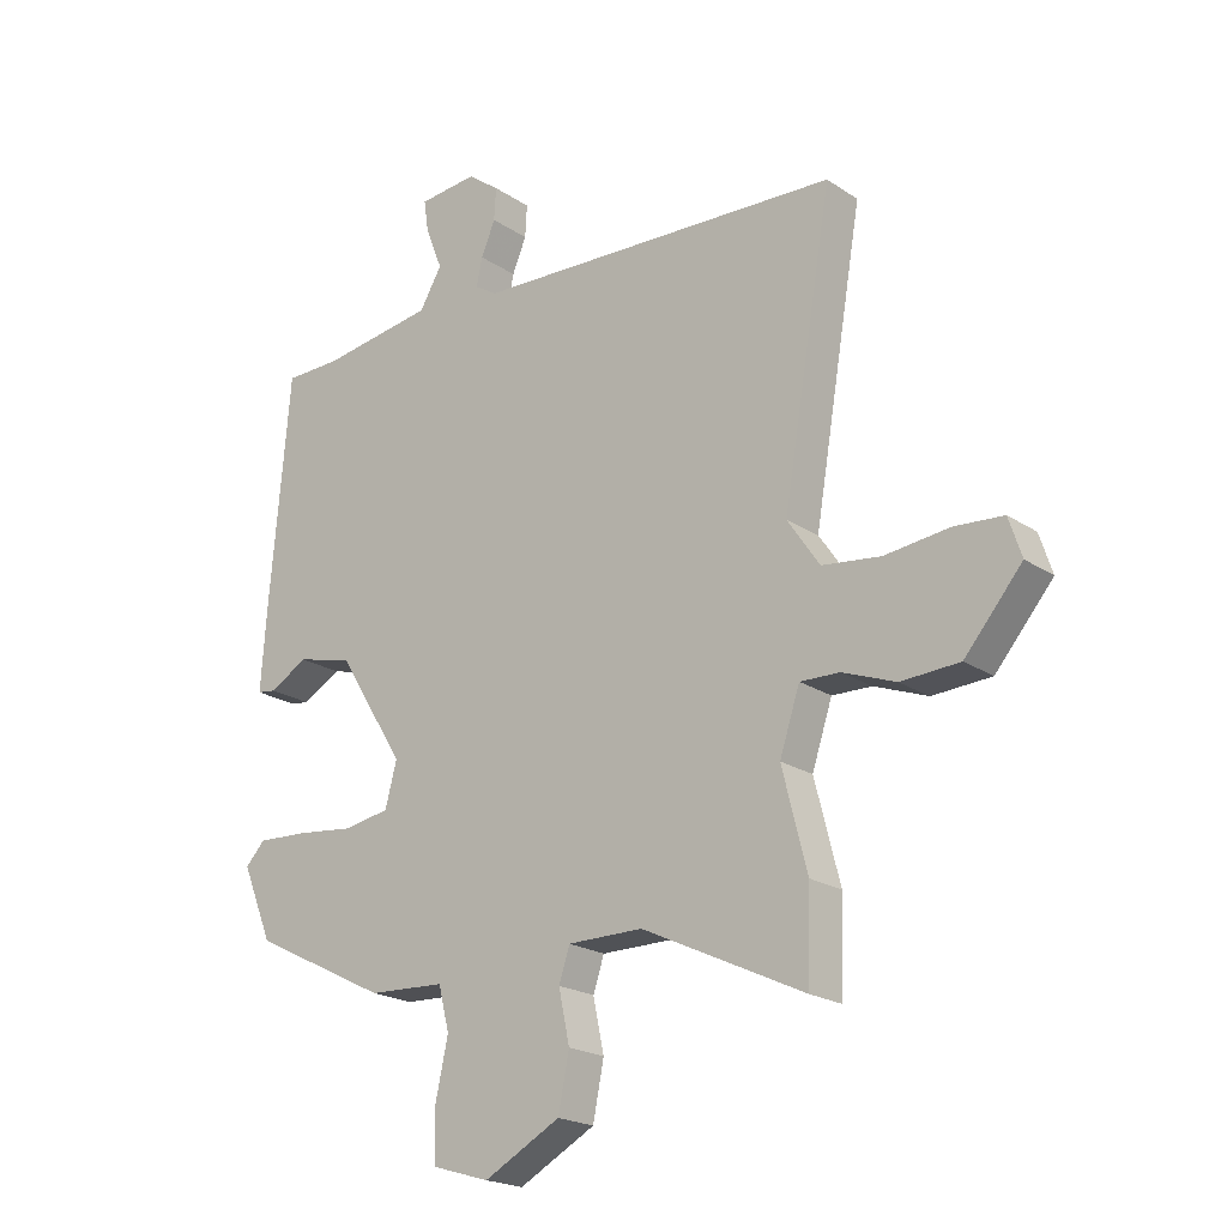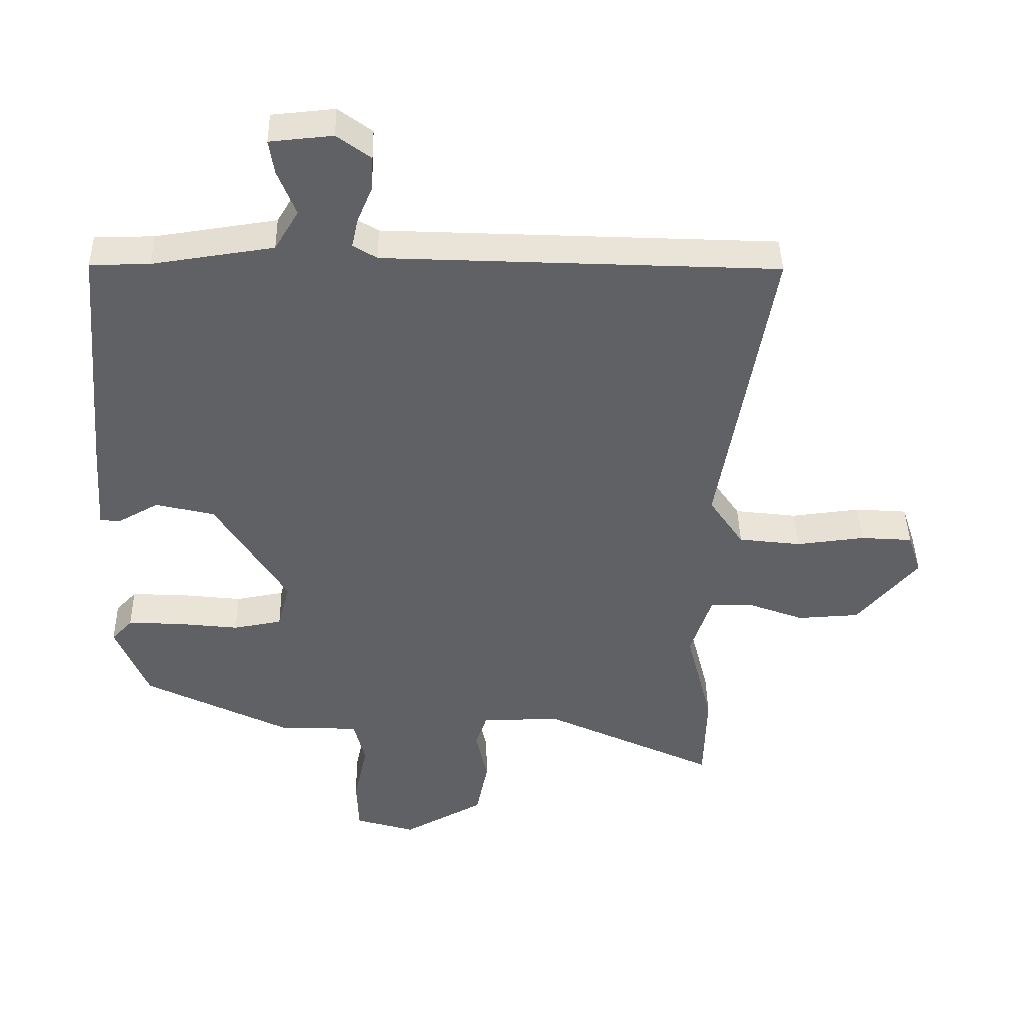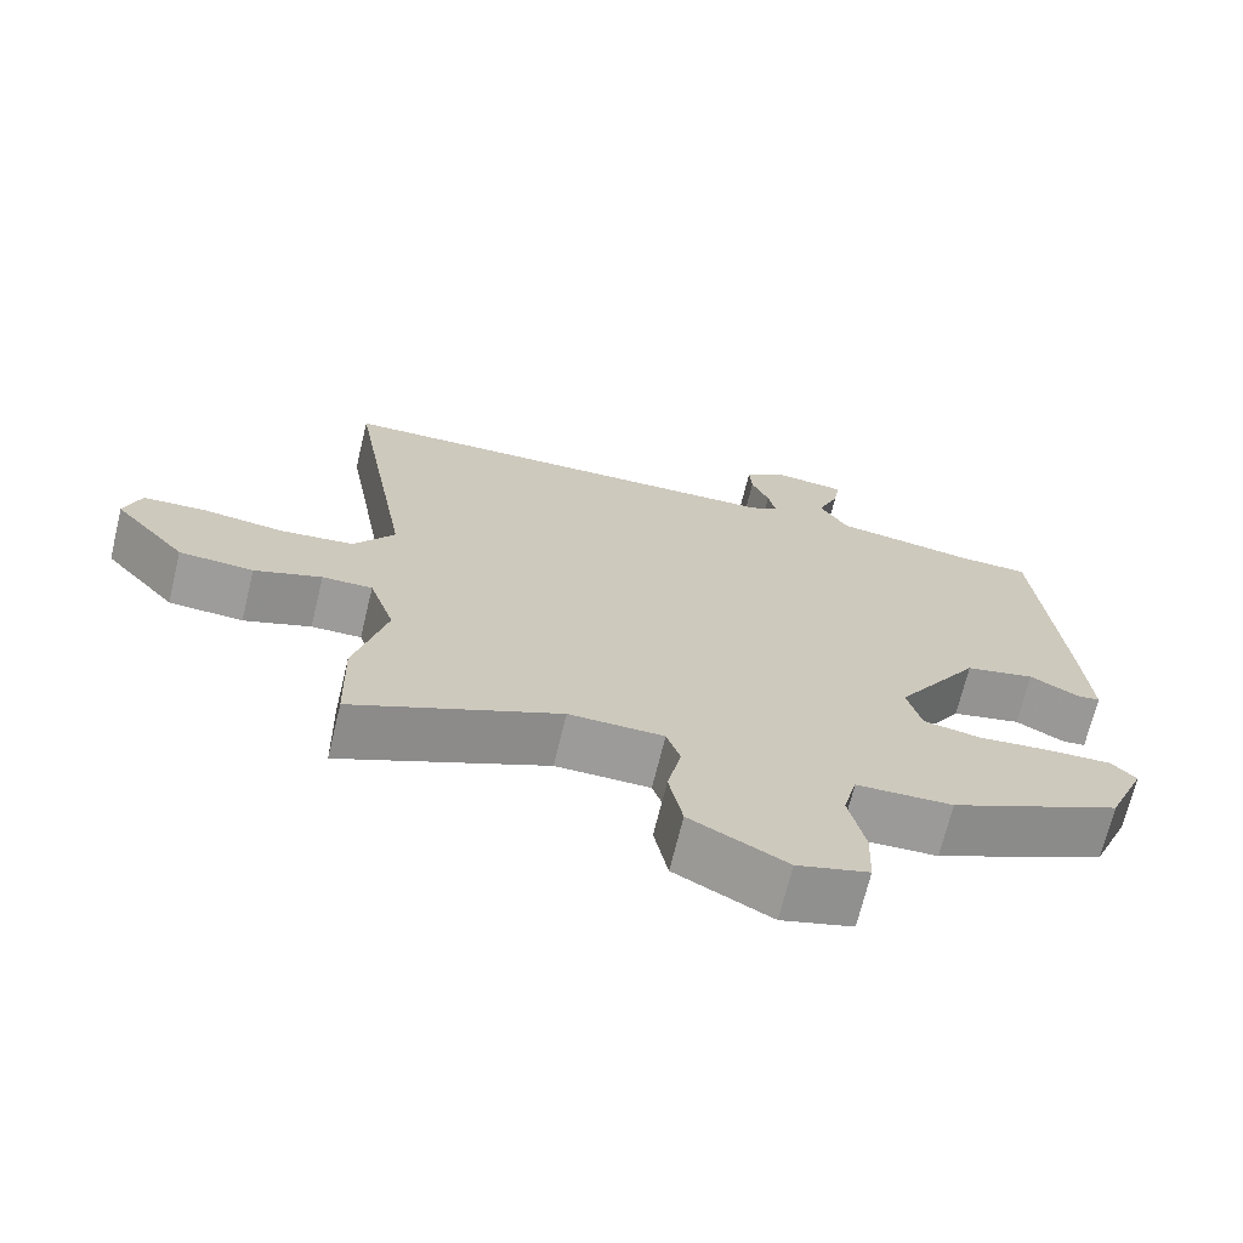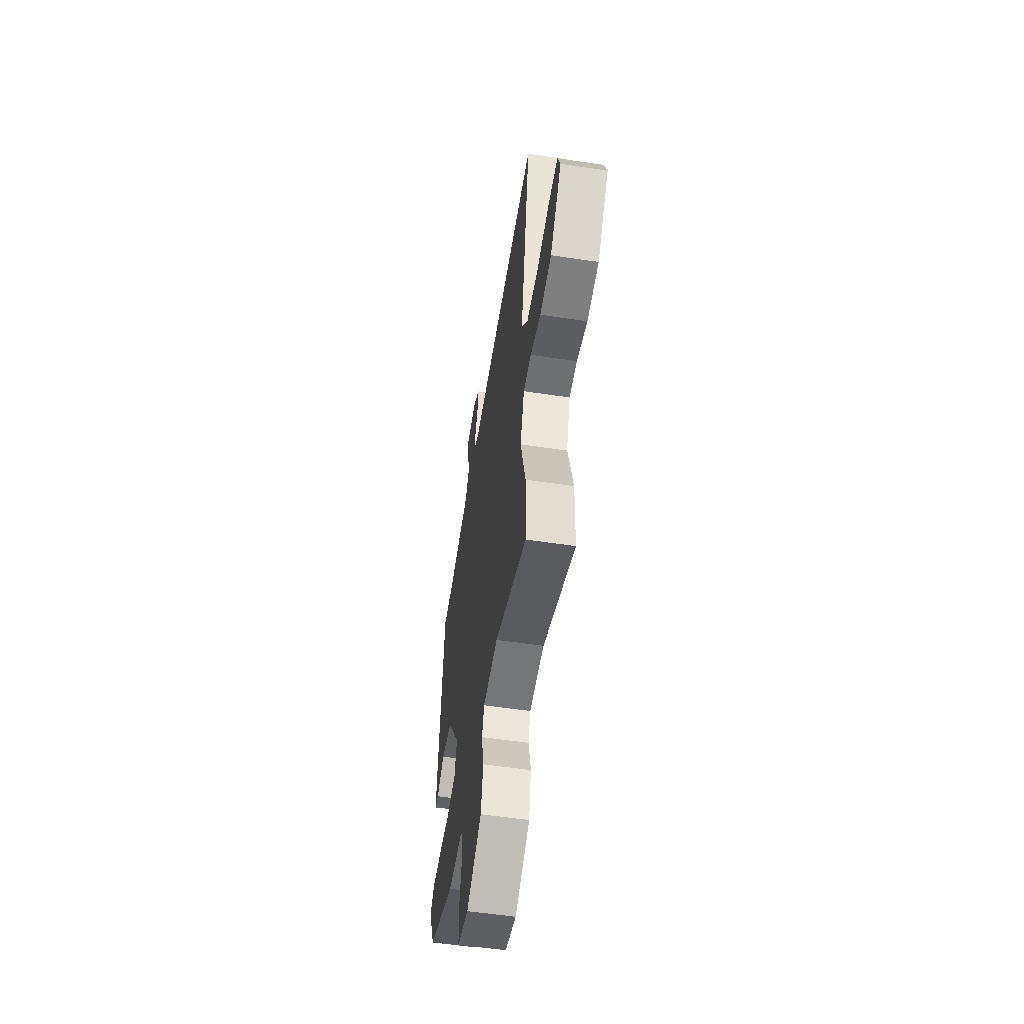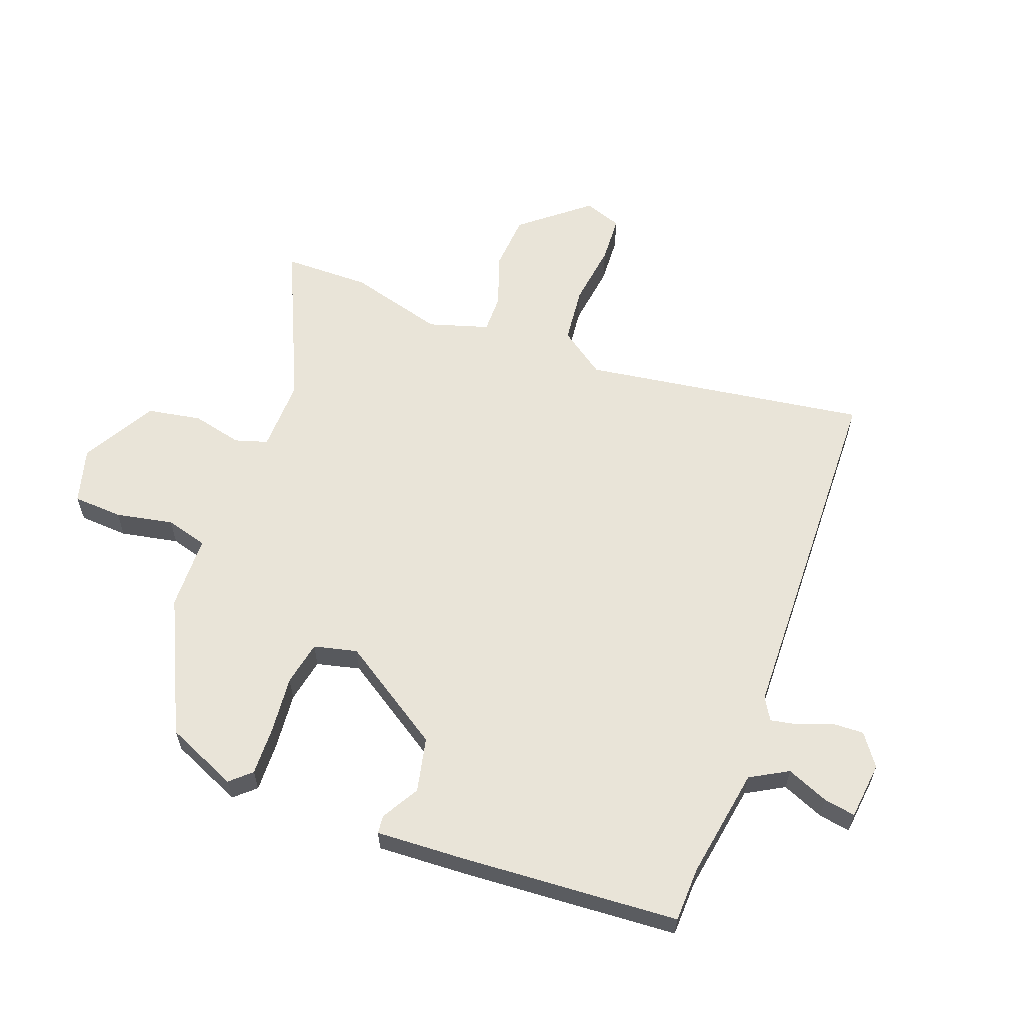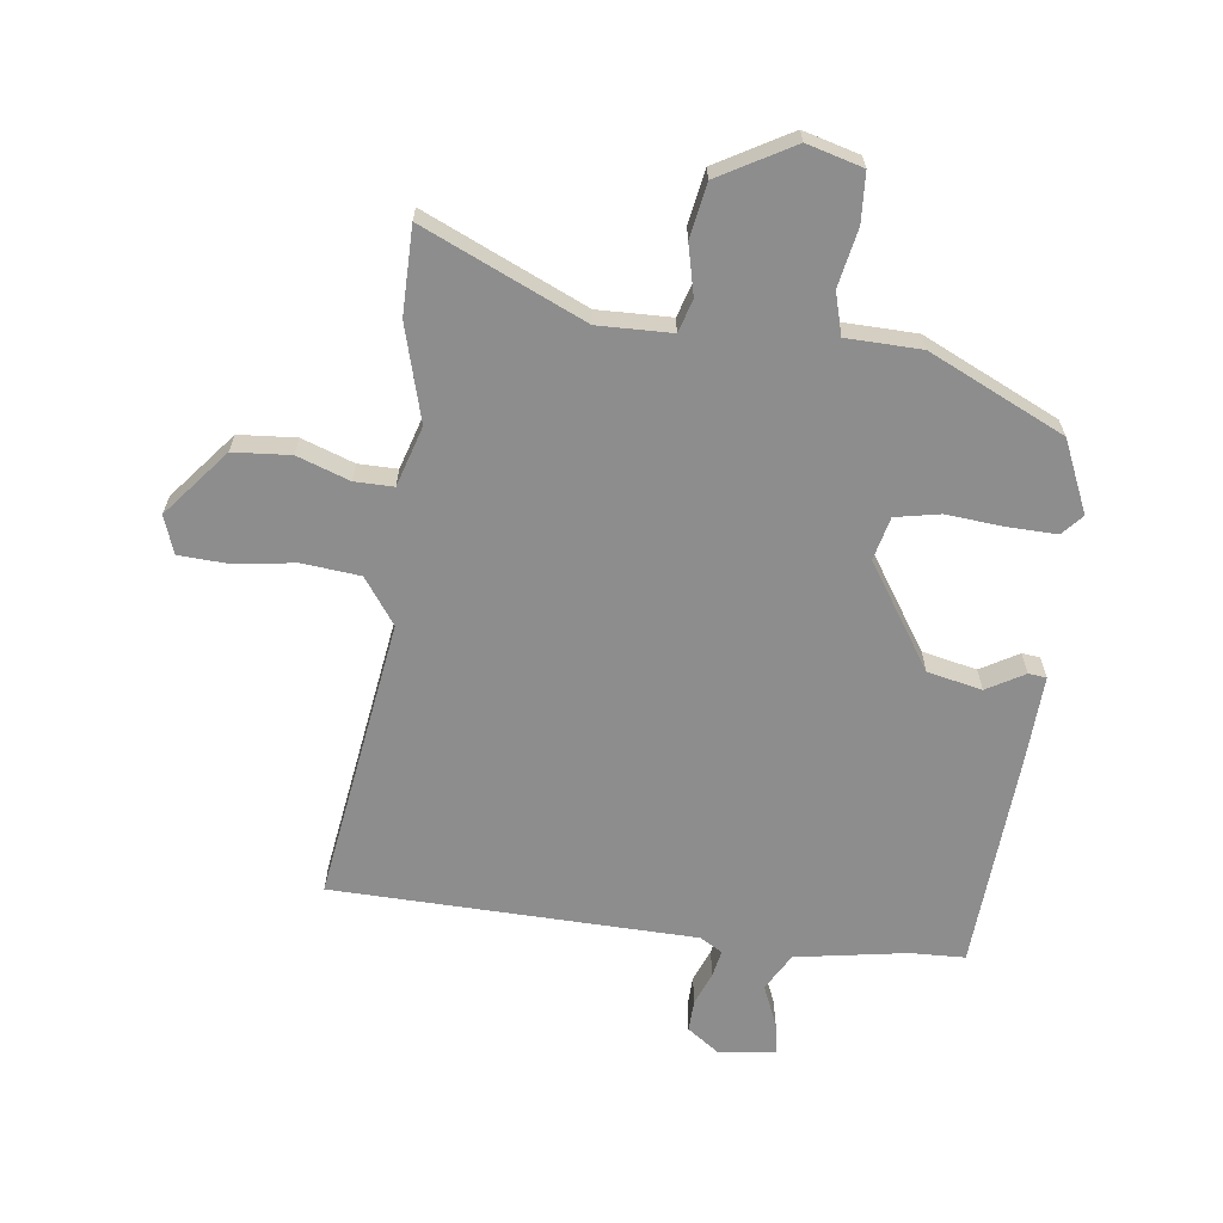
<metadata>
{"format":"obj","ext":"obj","renderer":"f3d","projection":"perspective","resolution":1024,"background":"white","views":[{"elev":-20.8,"azim":40.1,"up":"+Z"},{"elev":42.3,"azim":-1.1,"up":"+Z"},{"elev":-69.9,"azim":166.3,"up":"+Z"},{"elev":-56.7,"azim":81.1,"up":"+Z"},{"elev":60.2,"azim":-68.4,"up":"+Y"},{"elev":-64.6,"azim":174.1,"up":"+Y"}]}
</metadata>
<code>
v 0.559 0.07 0.477
v 0.478 0.07 0.001
v 0.531 0.07 -0.077
v 0.627 0.07 -0.089
v 0.733 0.07 -0.077
v 0.813 0.07 -0.083
v 0.834 0.07 -0.147
v 0.74 0.07 -0.257
v 0.644 0.07 -0.262
v 0.557 0.07 -0.229
v 0.492 0.07 -0.227
v 0.459 0.07 -0.327
v 0.5 0.07 -0.488
v 0.496 0.07 -0.634
v 0.229 0.07 -0.507
v 0.106 0.07 -0.507
v 0.088 0.07 -0.561
v 0.106 0.07 -0.646
v 0.088 0.07 -0.736
v -0.037 0.07 -0.803
v -0.13 0.07 -0.775
v -0.133 0.07 -0.692
v -0.112 0.07 -0.596
v -0.13 0.07 -0.525
v -0.255 0.07 -0.519
v -0.479 0.07 -0.407
v -0.529 0.07 -0.286
v -0.497 0.07 -0.252
v -0.415 0.07 -0.256
v -0.319 0.07 -0.267
v -0.244 0.07 -0.254
v -0.225 0.07 -0.182
v -0.335 0.07 -0.005
v -0.426 0.07 0.017
v -0.49 0.07 -0.018
v -0.52 0.07 -0.014
v -0.51 0.07 0.128
v -0.478 0.07 0.499
v -0.386 0.07 0.5
v -0.199 0.07 0.527
v -0.162 0.07 0.589
v -0.19 0.07 0.66
v -0.198 0.07 0.713
v -0.101 0.07 0.722
v -0.049 0.07 0.683
v -0.052 0.07 0.63
v -0.075 0.07 0.575
v -0.085 0.07 0.529
v -0.048 0.07 0.506
v 0.559 0 0.477
v 0.478 0 0.001
v 0.531 0 -0.077
v 0.627 0 -0.089
v 0.733 0 -0.077
v 0.813 0 -0.083
v 0.834 0 -0.147
v 0.74 0 -0.257
v 0.644 0 -0.262
v 0.557 0 -0.229
v 0.492 0 -0.227
v 0.459 0 -0.327
v 0.5 0 -0.488
v 0.496 0 -0.634
v 0.229 0 -0.507
v 0.106 0 -0.507
v 0.088 0 -0.561
v 0.106 0 -0.646
v 0.088 0 -0.736
v -0.037 0 -0.803
v -0.13 0 -0.775
v -0.133 0 -0.692
v -0.112 0 -0.596
v -0.13 0 -0.525
v -0.255 0 -0.519
v -0.479 0 -0.407
v -0.529 0 -0.286
v -0.497 0 -0.252
v -0.415 0 -0.256
v -0.319 0 -0.267
v -0.244 0 -0.254
v -0.225 0 -0.182
v -0.335 0 -0.005
v -0.426 0 0.017
v -0.49 0 -0.018
v -0.52 0 -0.014
v -0.51 0 0.128
v -0.478 0 0.499
v -0.386 0 0.5
v -0.199 0 0.527
v -0.162 0 0.589
v -0.19 0 0.66
v -0.198 0 0.713
v -0.101 0 0.722
v -0.049 0 0.683
v -0.052 0 0.63
v -0.075 0 0.575
v -0.085 0 0.529
v -0.048 0 0.506
f 44 45 46 47
f 44 47 48
f 41 42 43 44
f 41 44 48
f 40 41 48
f 39 40 48 49
f 37 38 39
f 34 35 36 37
f 33 34 37 39
f 32 33 39 49
f 27 28 29 30
f 25 26 27 30
f 24 25 30 31
f 20 21 22 23
f 20 23 24
f 17 18 19 20
f 16 17 20 24
f 12 13 14 15
f 11 12 15 16
f 7 8 9 10
f 7 10 11
f 4 5 6 7
f 3 4 7 11
f 2 3 11 16
f 32 49 1 2
f 24 31 32
f 2 16 24 32
f 96 95 94 93
f 97 96 93
f 93 92 91 90
f 97 93 90
f 97 90 89
f 98 97 89 88
f 88 87 86
f 86 85 84 83
f 88 86 83 82
f 98 88 82 81
f 79 78 77 76
f 79 76 75 74
f 80 79 74 73
f 72 71 70 69
f 73 72 69
f 69 68 67 66
f 73 69 66 65
f 64 63 62 61
f 65 64 61 60
f 59 58 57 56
f 60 59 56
f 56 55 54 53
f 60 56 53 52
f 65 60 52 51
f 51 50 98 81
f 81 80 73
f 81 73 65 51
f 1 50 51 2
f 2 51 52 3
f 3 52 53 4
f 4 53 54 5
f 5 54 55 6
f 6 55 56 7
f 7 56 57 8
f 8 57 58 9
f 9 58 59 10
f 10 59 60 11
f 11 60 61 12
f 12 61 62 13
f 13 62 63 14
f 14 63 64 15
f 15 64 65 16
f 16 65 66 17
f 17 66 67 18
f 18 67 68 19
f 19 68 69 20
f 20 69 70 21
f 21 70 71 22
f 22 71 72 23
f 23 72 73 24
f 24 73 74 25
f 25 74 75 26
f 26 75 76 27
f 27 76 77 28
f 28 77 78 29
f 29 78 79 30
f 30 79 80 31
f 31 80 81 32
f 32 81 82 33
f 33 82 83 34
f 34 83 84 35
f 35 84 85 36
f 36 85 86 37
f 37 86 87 38
f 38 87 88 39
f 39 88 89 40
f 40 89 90 41
f 41 90 91 42
f 42 91 92 43
f 43 92 93 44
f 44 93 94 45
f 45 94 95 46
f 46 95 96 47
f 47 96 97 48
f 48 97 98 49
f 49 98 50 1

</code>
